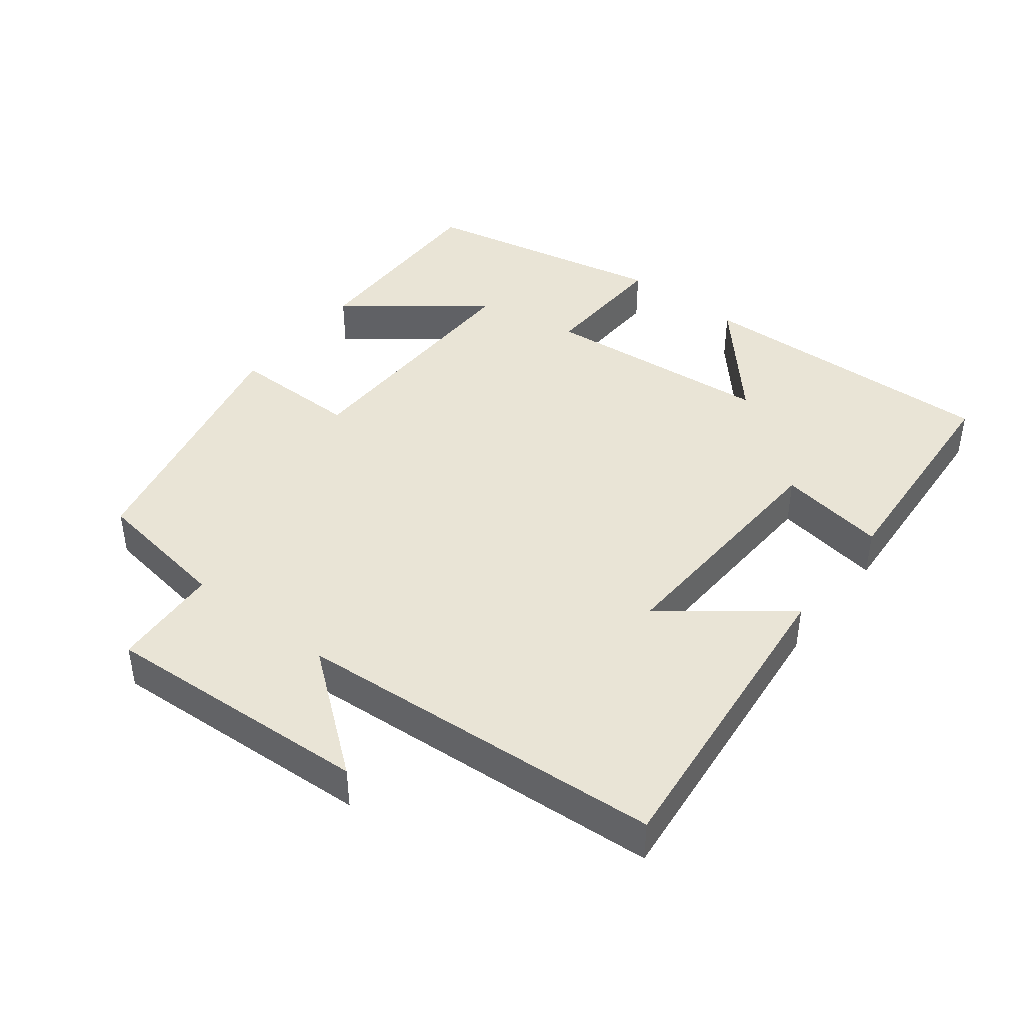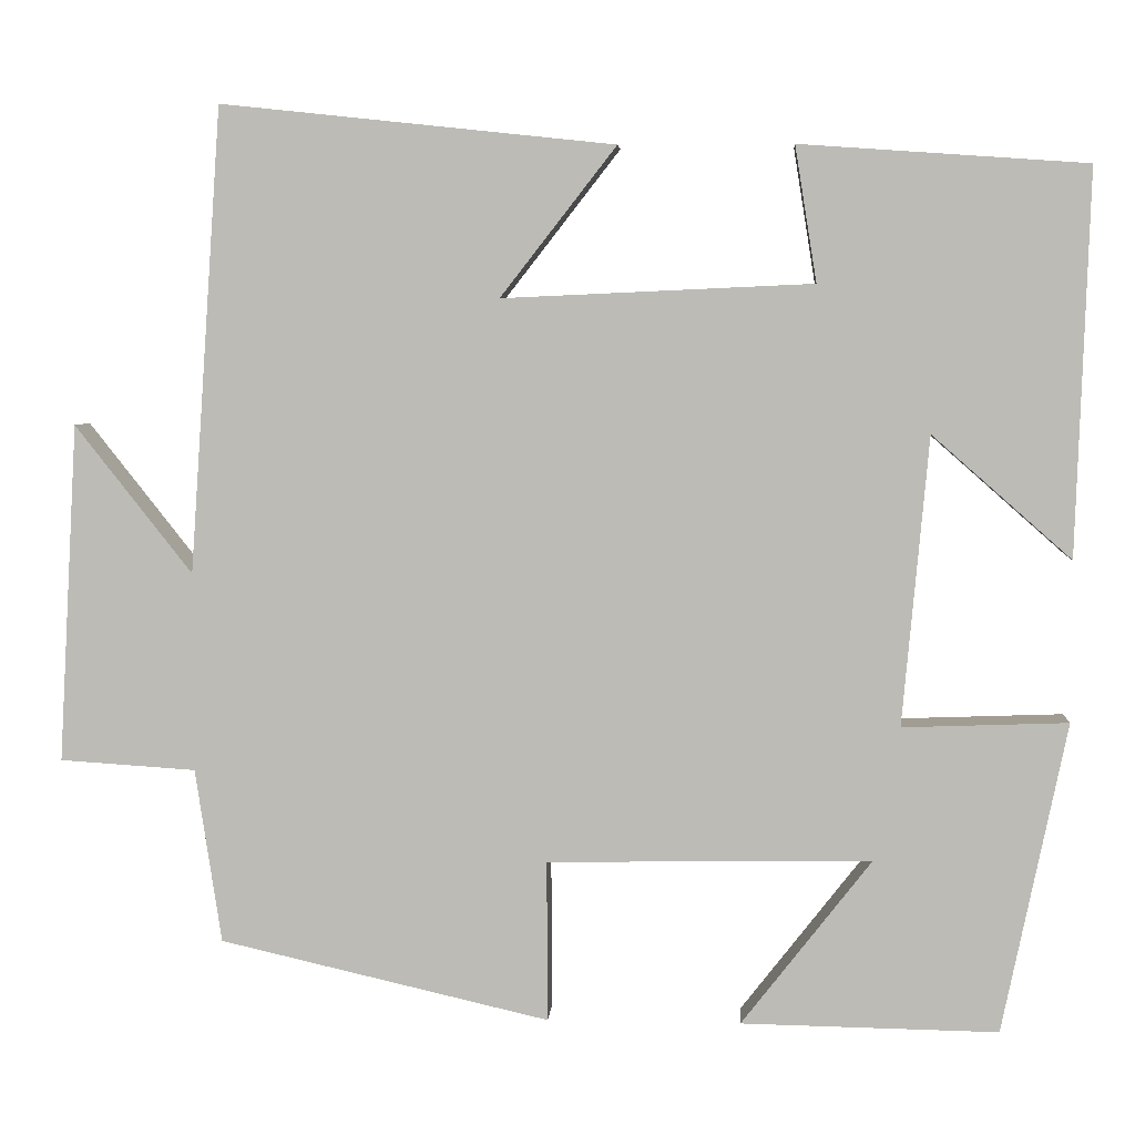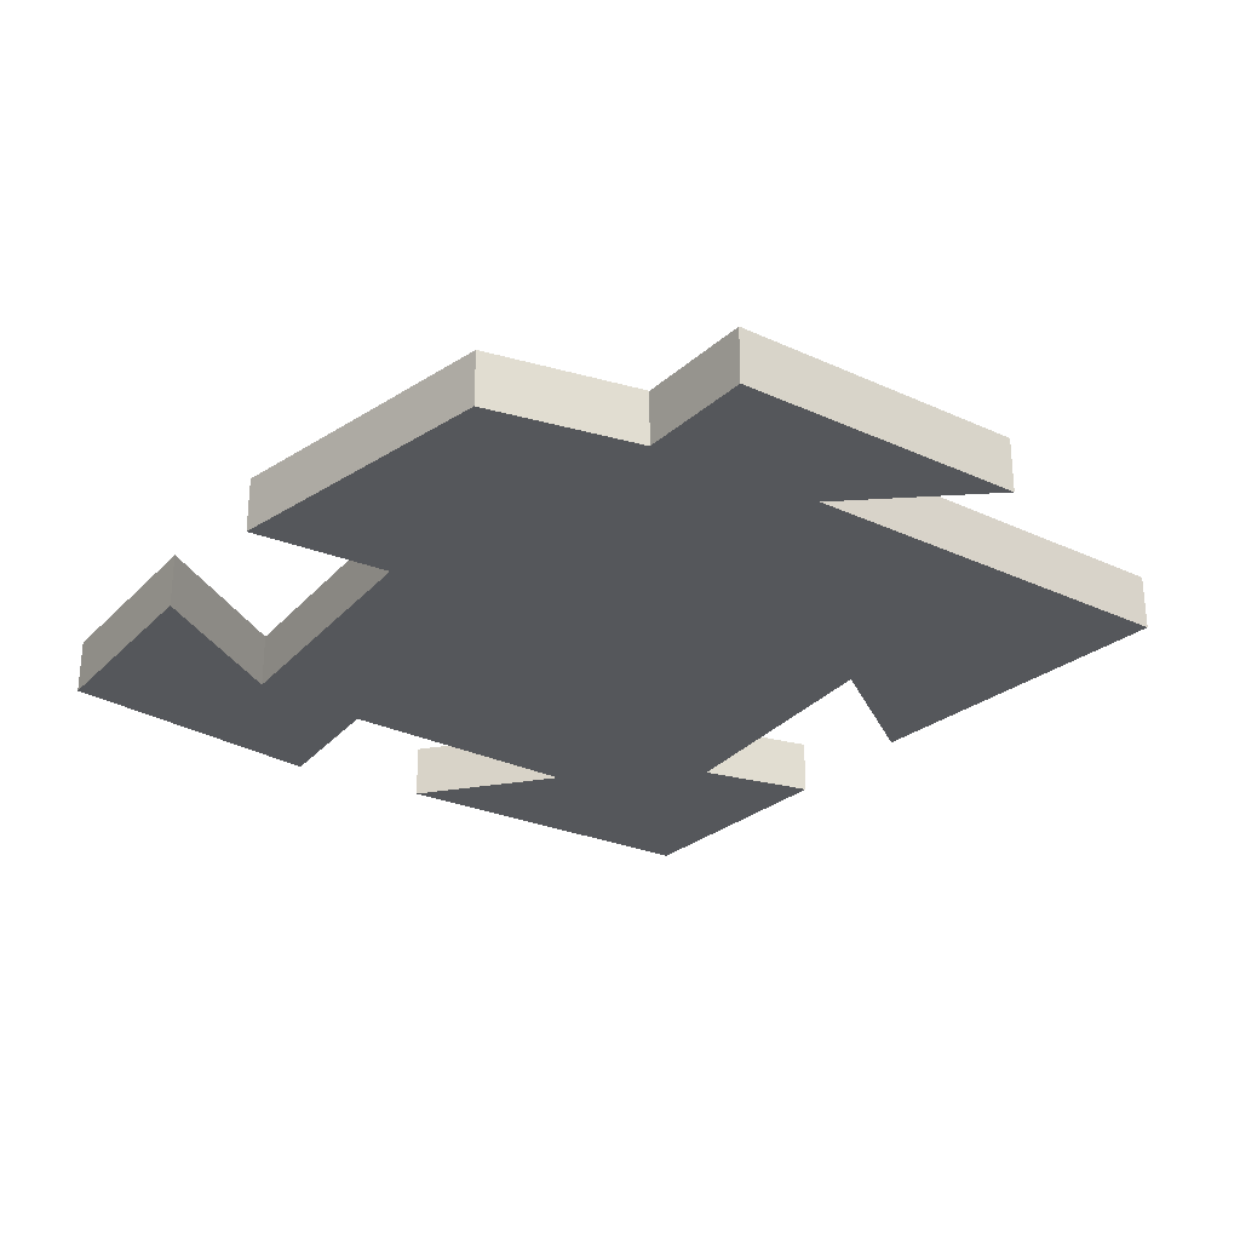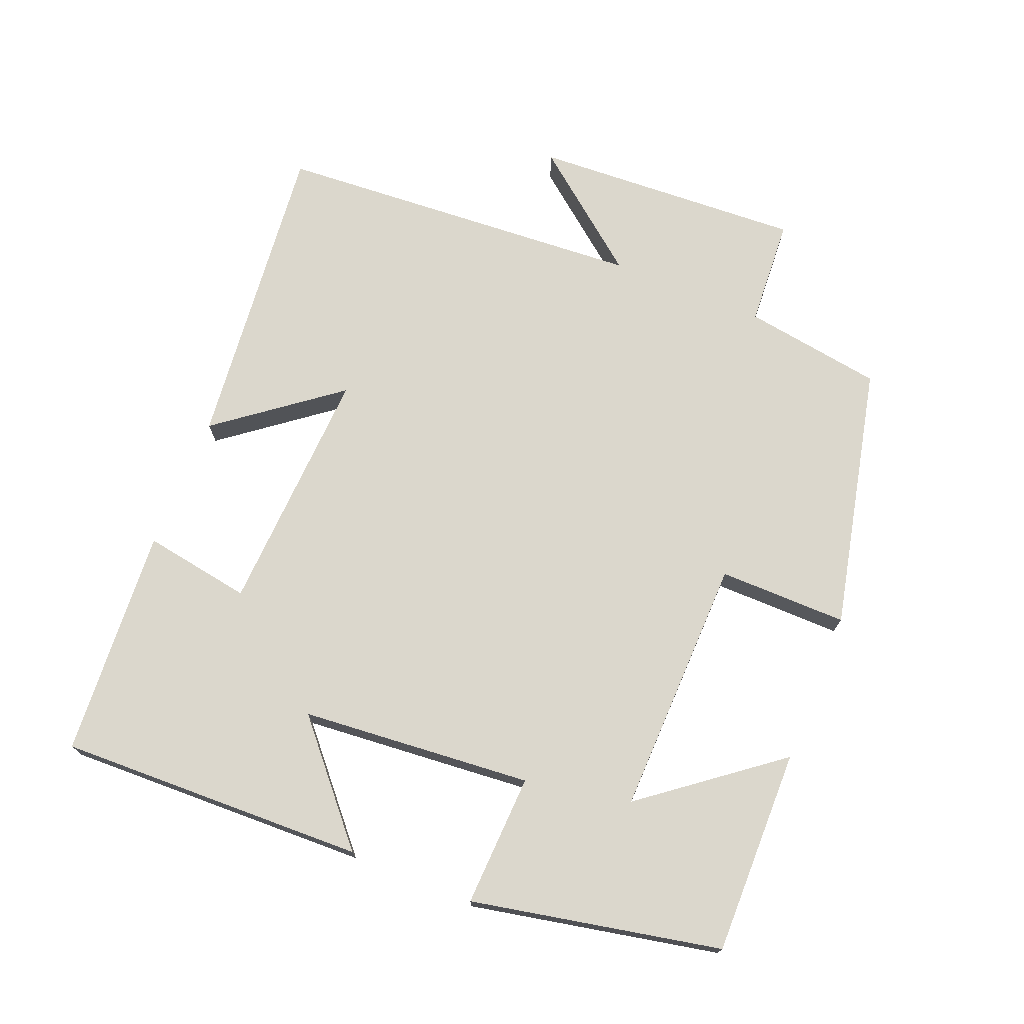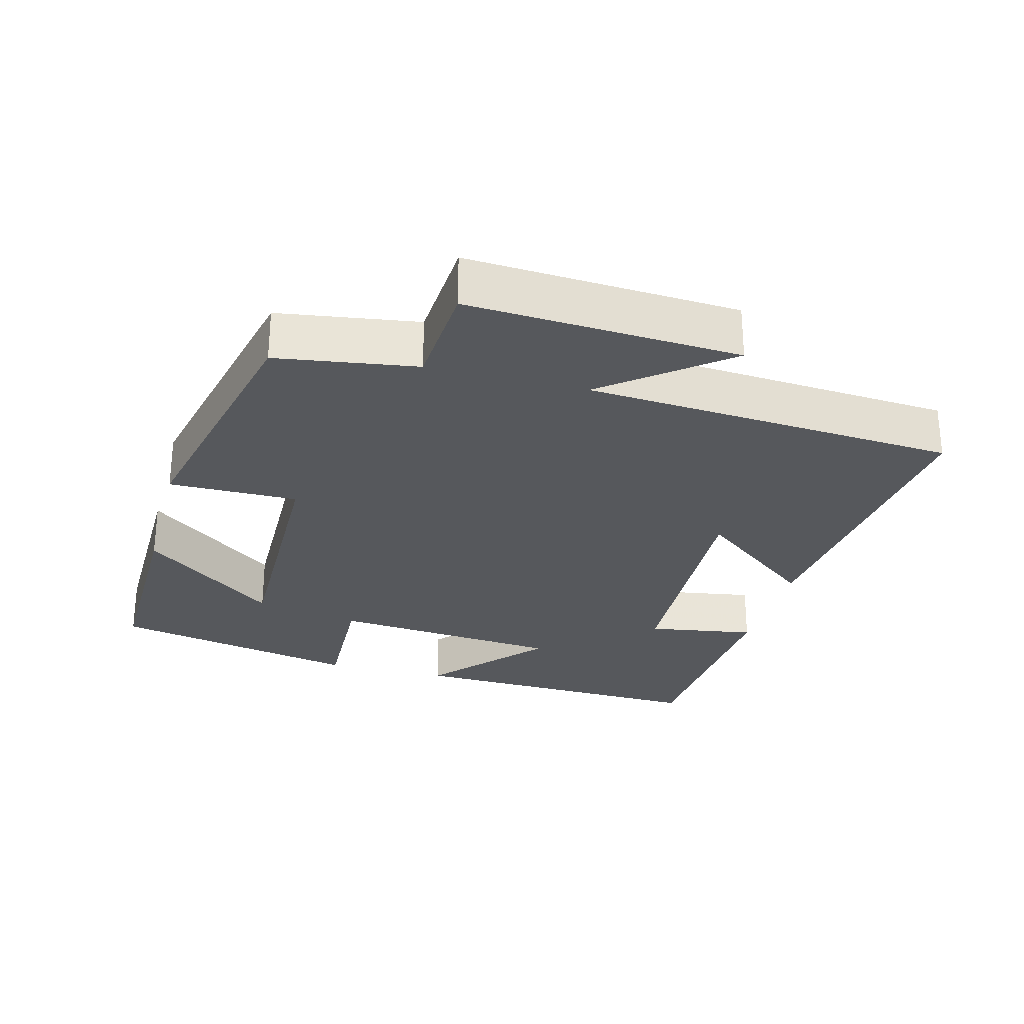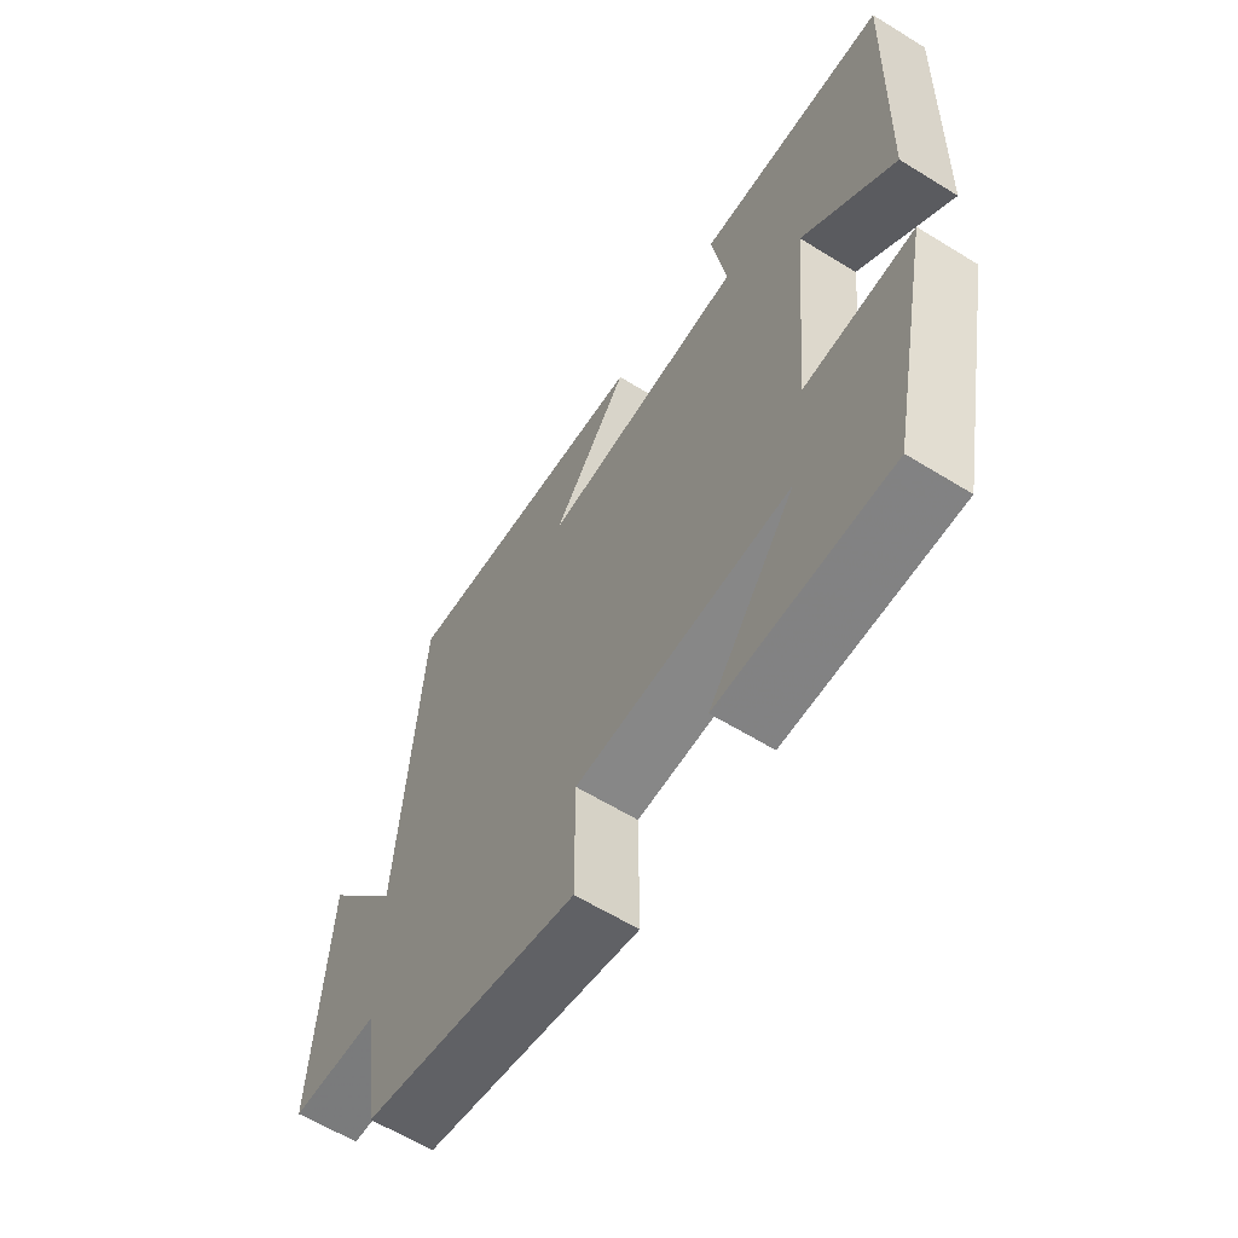
<metadata>
{"format":"obj","ext":"obj","renderer":"f3d","projection":"perspective","resolution":1024,"background":"white","views":[{"elev":42.5,"azim":-52.0,"up":"+Y"},{"elev":5.0,"azim":3.9,"up":"+Z"},{"elev":-26.6,"azim":-122.4,"up":"+Y"},{"elev":73.1,"azim":112.3,"up":"+Y"},{"elev":-27.8,"azim":-104.8,"up":"+Y"},{"elev":-61.6,"azim":57.9,"up":"+Z"}]}
</metadata>
<code>
v 0.426 0.07 -0.505
v 0.131 0.07 -0.5
v 0.28 0.07 -0.309
v -0.092 0.07 -0.315
v -0.091 0.07 -0.5
v -0.47 0.07 -0.413
v -0.5 0.07 -0.213
v -0.656 0.07 -0.203
v -0.634 0.07 0.185
v -0.5 0.07 0.015
v -0.463 0.07 0.548
v -0.012 0.07 0.5
v -0.145 0.07 0.329
v 0.211 0.07 0.345
v 0.186 0.07 0.5
v 0.515 0.07 0.477
v 0.5 0.07 0.036
v 0.34 0.07 0.177
v 0.31 0.07 -0.155
v 0.5 0.07 -0.148
v 0.426 0 -0.505
v 0.131 0 -0.5
v 0.28 0 -0.309
v -0.092 0 -0.315
v -0.091 0 -0.5
v -0.47 0 -0.413
v -0.5 0 -0.213
v -0.656 0 -0.203
v -0.634 0 0.185
v -0.5 0 0.015
v -0.463 0 0.548
v -0.012 0 0.5
v -0.145 0 0.329
v 0.211 0 0.345
v 0.186 0 0.5
v 0.515 0 0.477
v 0.5 0 0.036
v 0.34 0 0.177
v 0.31 0 -0.155
v 0.5 0 -0.148
f 19 20 1
f 15 16 17 18
f 14 15 18 19
f 13 14 19
f 10 11 12 13
f 10 13 19
f 7 8 9 10
f 4 5 6 7
f 3 4 7 10
f 1 2 3
f 19 1 3
f 3 10 19
f 21 40 39
f 38 37 36 35
f 39 38 35 34
f 39 34 33
f 33 32 31 30
f 39 33 30
f 30 29 28 27
f 27 26 25 24
f 30 27 24 23
f 23 22 21
f 23 21 39
f 39 30 23
f 1 21 22 2
f 2 22 23 3
f 3 23 24 4
f 4 24 25 5
f 5 25 26 6
f 6 26 27 7
f 7 27 28 8
f 8 28 29 9
f 9 29 30 10
f 10 30 31 11
f 11 31 32 12
f 12 32 33 13
f 13 33 34 14
f 14 34 35 15
f 15 35 36 16
f 16 36 37 17
f 17 37 38 18
f 18 38 39 19
f 19 39 40 20
f 20 40 21 1

</code>
